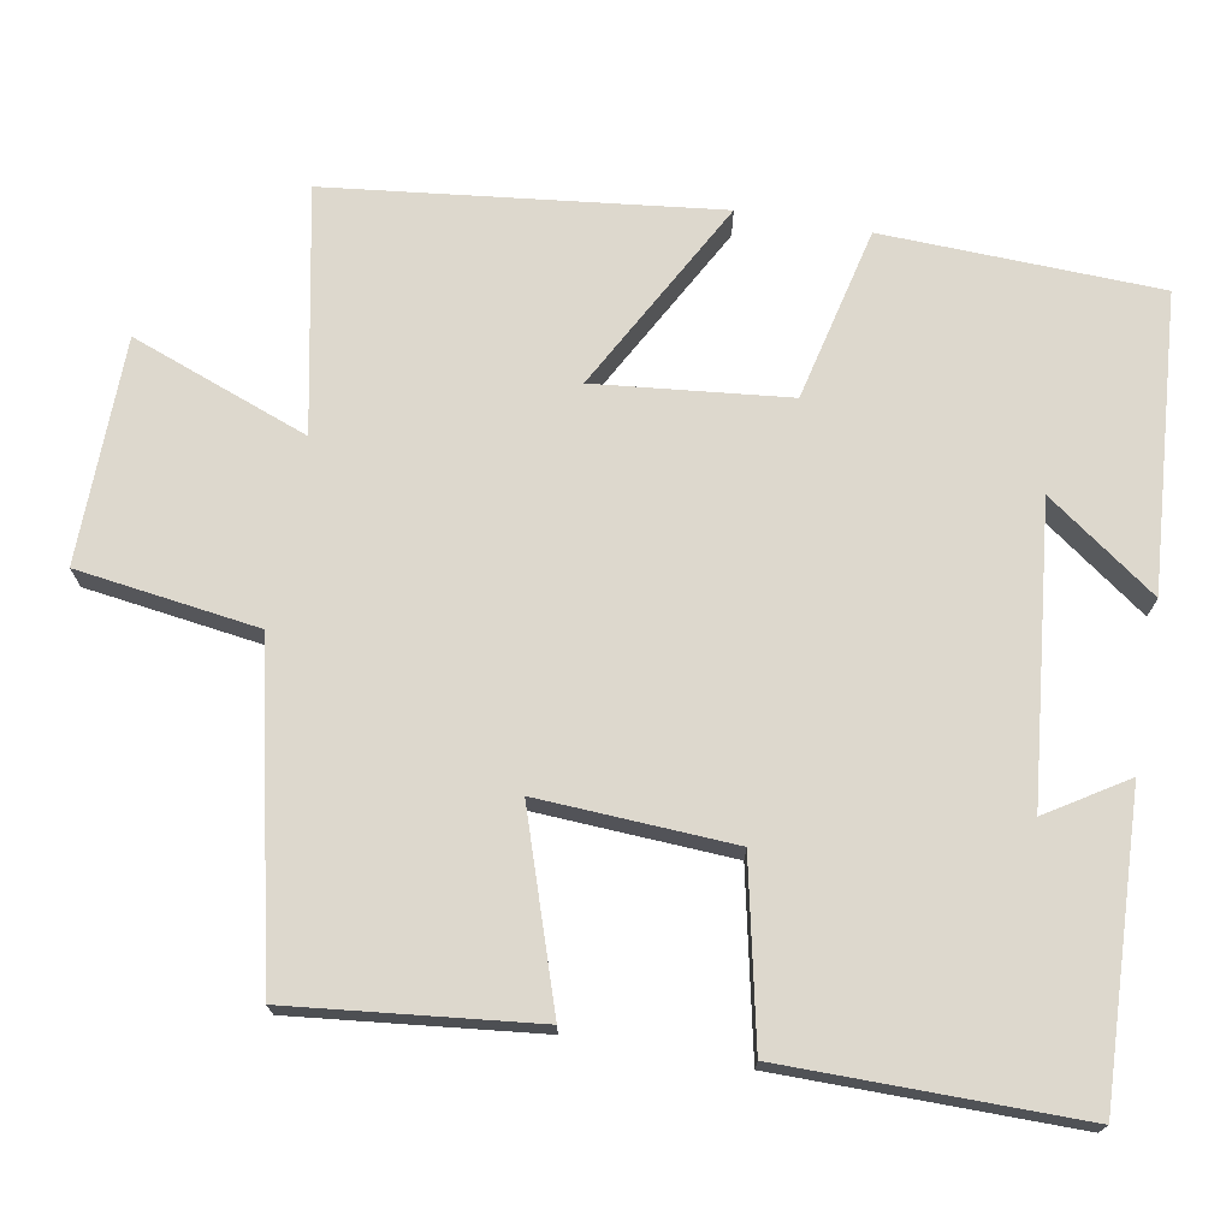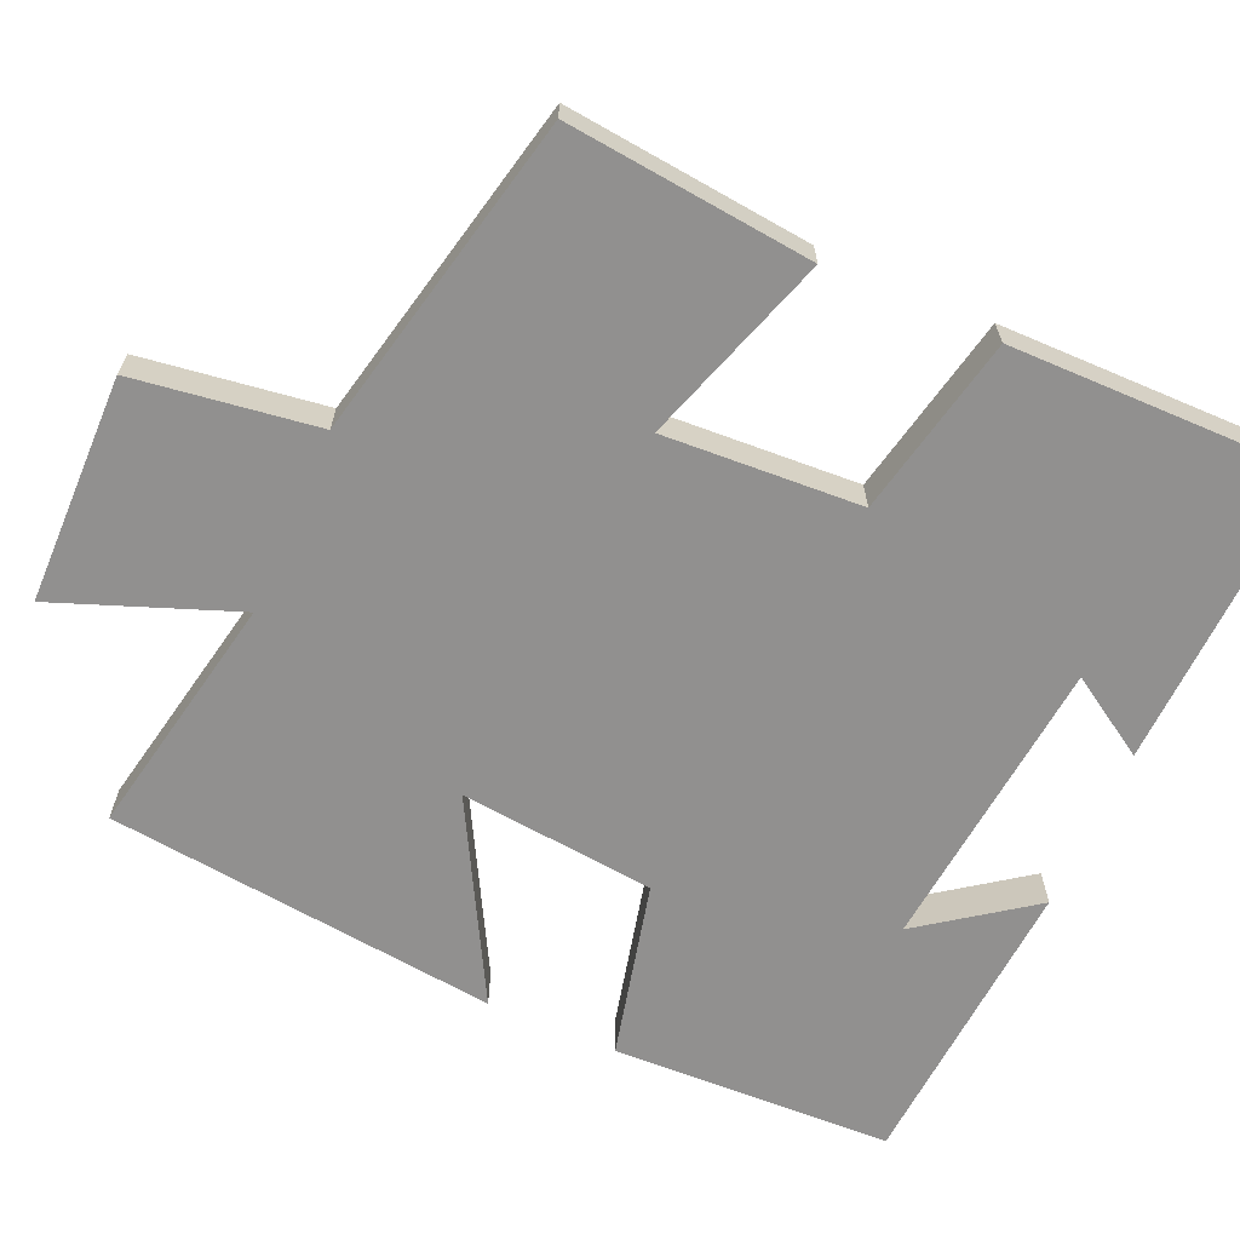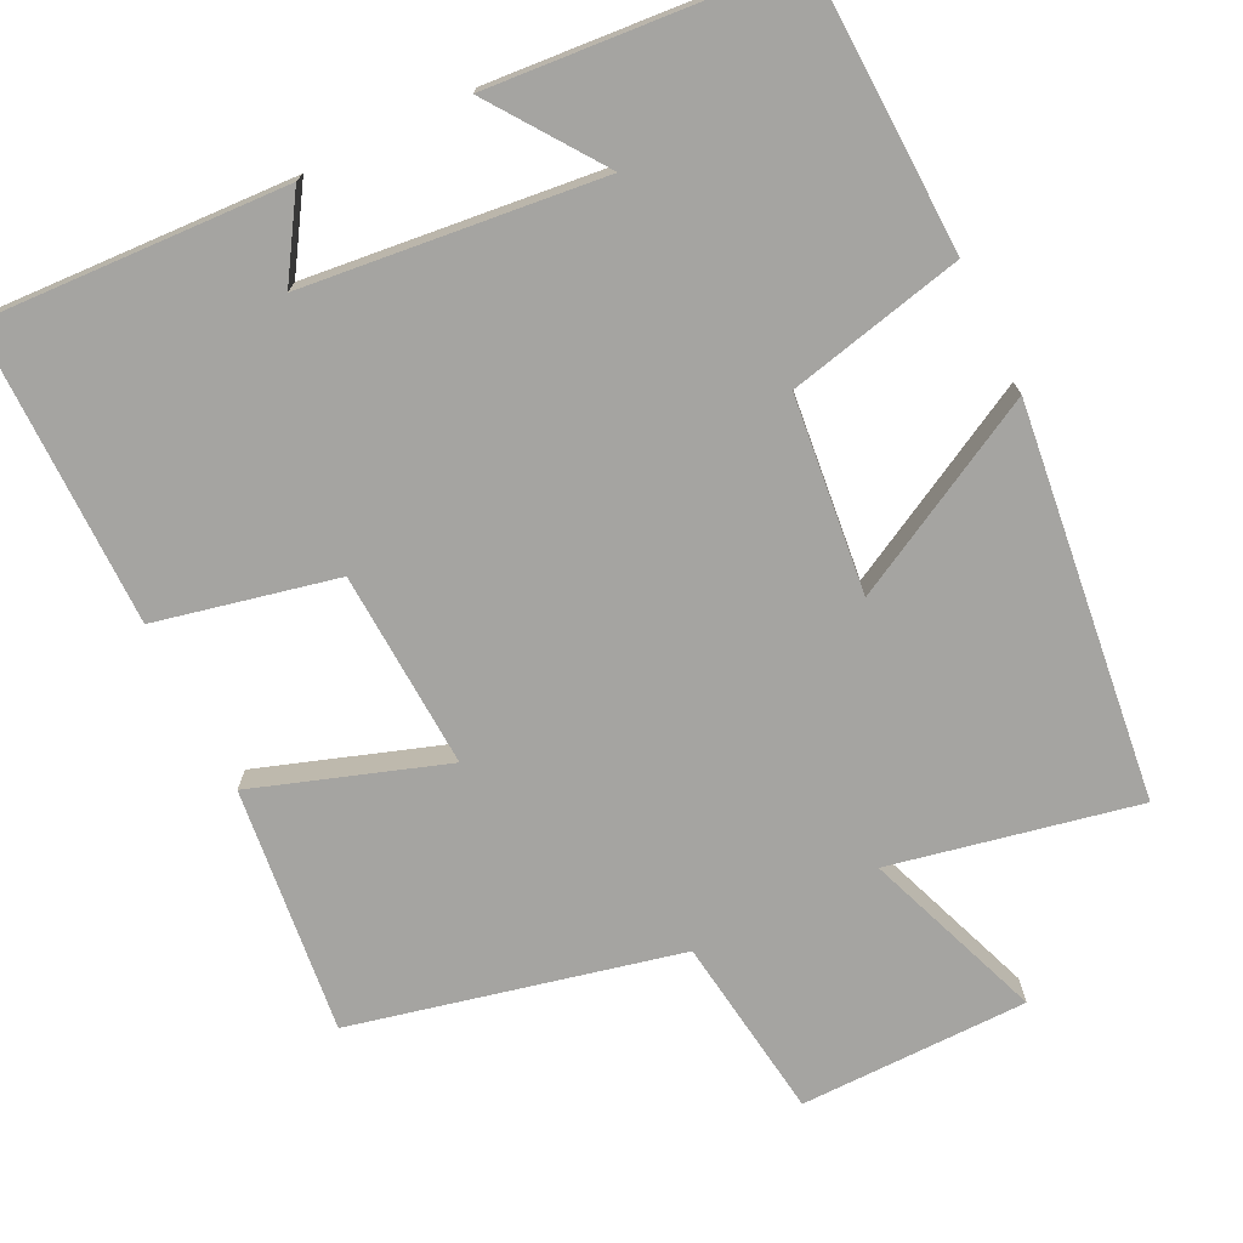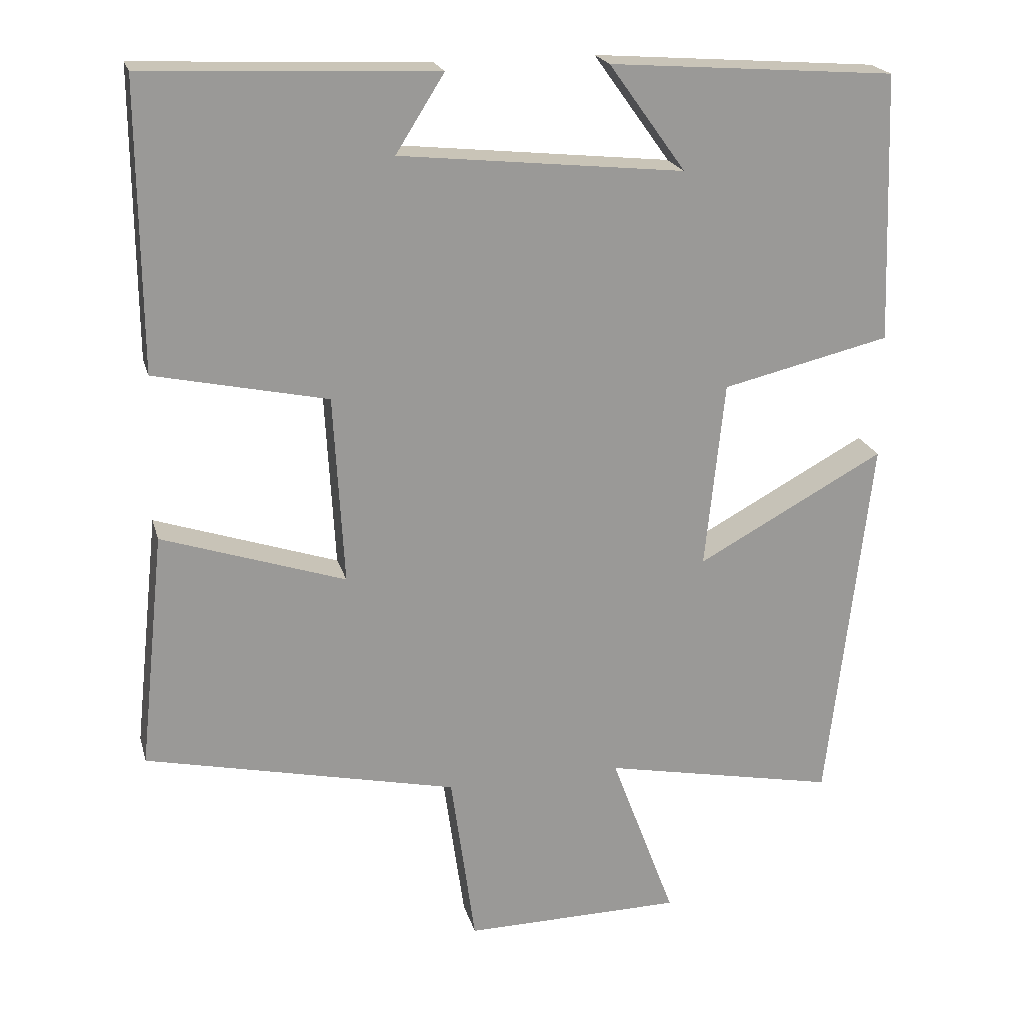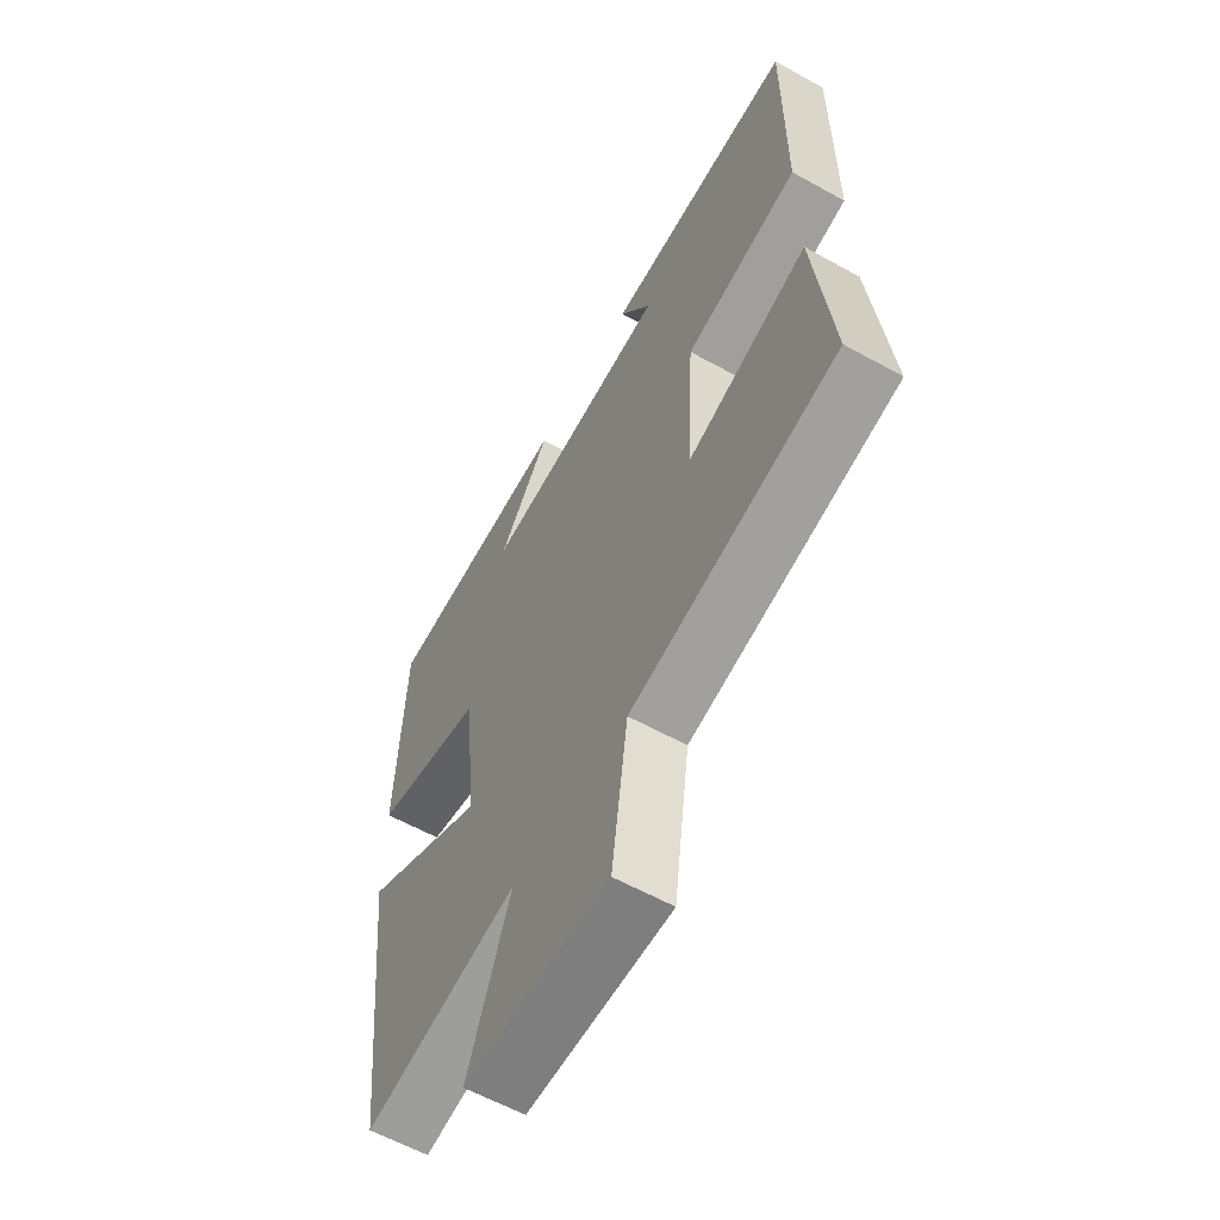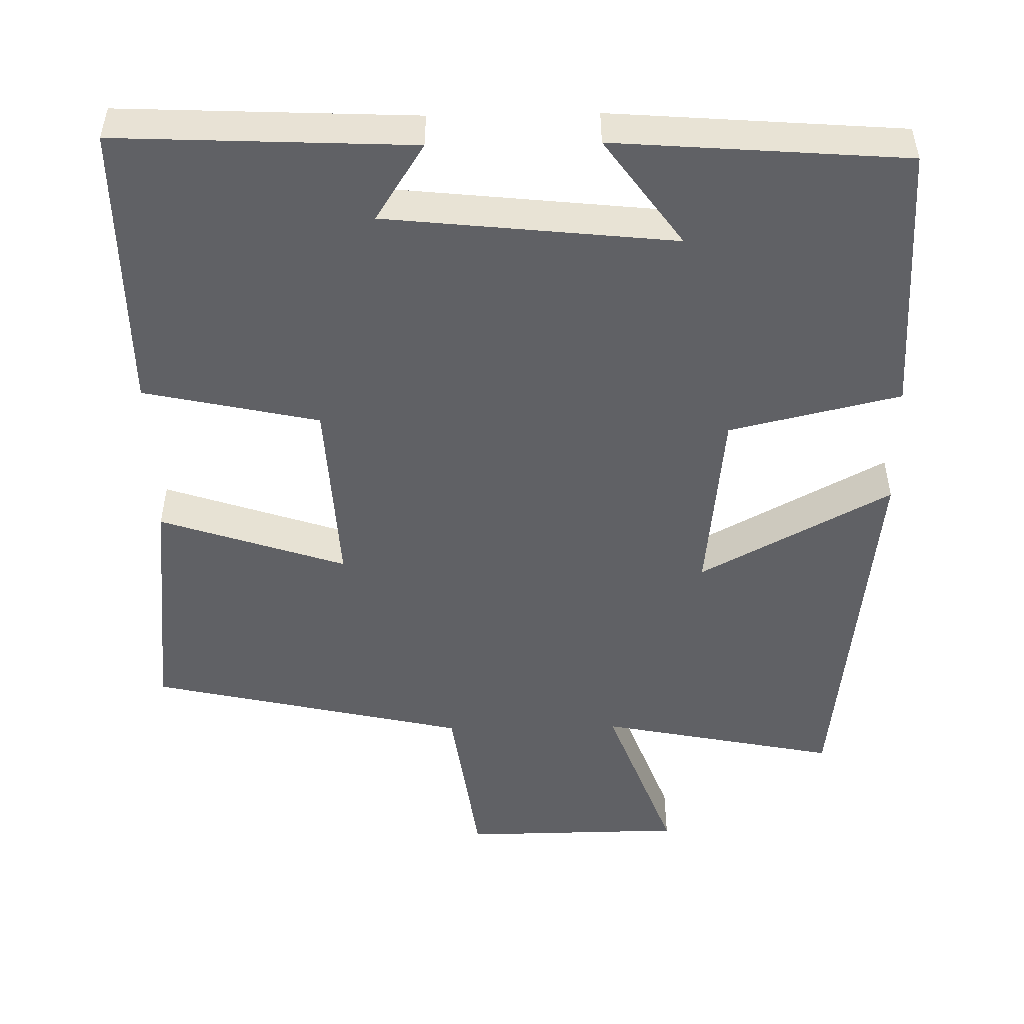
<metadata>
{"format":"obj","ext":"obj","renderer":"f3d","projection":"perspective","resolution":1024,"background":"white","views":[{"elev":72.3,"azim":-79.9,"up":"+Y"},{"elev":-65.7,"azim":-113.6,"up":"+Y"},{"elev":-73.4,"azim":25.9,"up":"+Y"},{"elev":20.8,"azim":-14.2,"up":"+Z"},{"elev":-60.1,"azim":-119.6,"up":"+Z"},{"elev":-49.9,"azim":1.0,"up":"+Y"}]}
</metadata>
<code>
v 0.442 0.07 -0.563
v 0.126 0.07 -0.5
v 0.213 0.07 -0.732
v -0.081 0.07 -0.736
v -0.114 0.07 -0.5
v -0.534 0.07 -0.406
v -0.5 0.07 -0.089
v -0.254 0.07 -0.171
v -0.268 0.07 0.083
v -0.5 0.07 0.133
v -0.502 0.07 0.517
v -0.112 0.07 0.5
v -0.177 0.07 0.397
v 0.205 0.07 0.357
v 0.102 0.07 0.5
v 0.487 0.07 0.471
v 0.5 0.07 0.11
v 0.274 0.07 0.057
v 0.248 0.07 -0.195
v 0.5 0.07 -0.058
v 0.442 0 -0.563
v 0.126 0 -0.5
v 0.213 0 -0.732
v -0.081 0 -0.736
v -0.114 0 -0.5
v -0.534 0 -0.406
v -0.5 0 -0.089
v -0.254 0 -0.171
v -0.268 0 0.083
v -0.5 0 0.133
v -0.502 0 0.517
v -0.112 0 0.5
v -0.177 0 0.397
v 0.205 0 0.357
v 0.102 0 0.5
v 0.487 0 0.471
v 0.5 0 0.11
v 0.274 0 0.057
v 0.248 0 -0.195
v 0.5 0 -0.058
f 19 20 1 2
f 18 19 2
f 16 17 18
f 14 15 16
f 14 16 18
f 13 14 18 2
f 11 12 13
f 9 10 11 13
f 8 9 13 2
f 5 6 7 8
f 2 3 4 5
f 2 5 8
f 22 21 40 39
f 22 39 38
f 38 37 36
f 36 35 34
f 38 36 34
f 22 38 34 33
f 33 32 31
f 33 31 30 29
f 22 33 29 28
f 28 27 26 25
f 25 24 23 22
f 28 25 22
f 1 21 22 2
f 2 22 23 3
f 3 23 24 4
f 4 24 25 5
f 5 25 26 6
f 6 26 27 7
f 7 27 28 8
f 8 28 29 9
f 9 29 30 10
f 10 30 31 11
f 11 31 32 12
f 12 32 33 13
f 13 33 34 14
f 14 34 35 15
f 15 35 36 16
f 16 36 37 17
f 17 37 38 18
f 18 38 39 19
f 19 39 40 20
f 20 40 21 1

</code>
